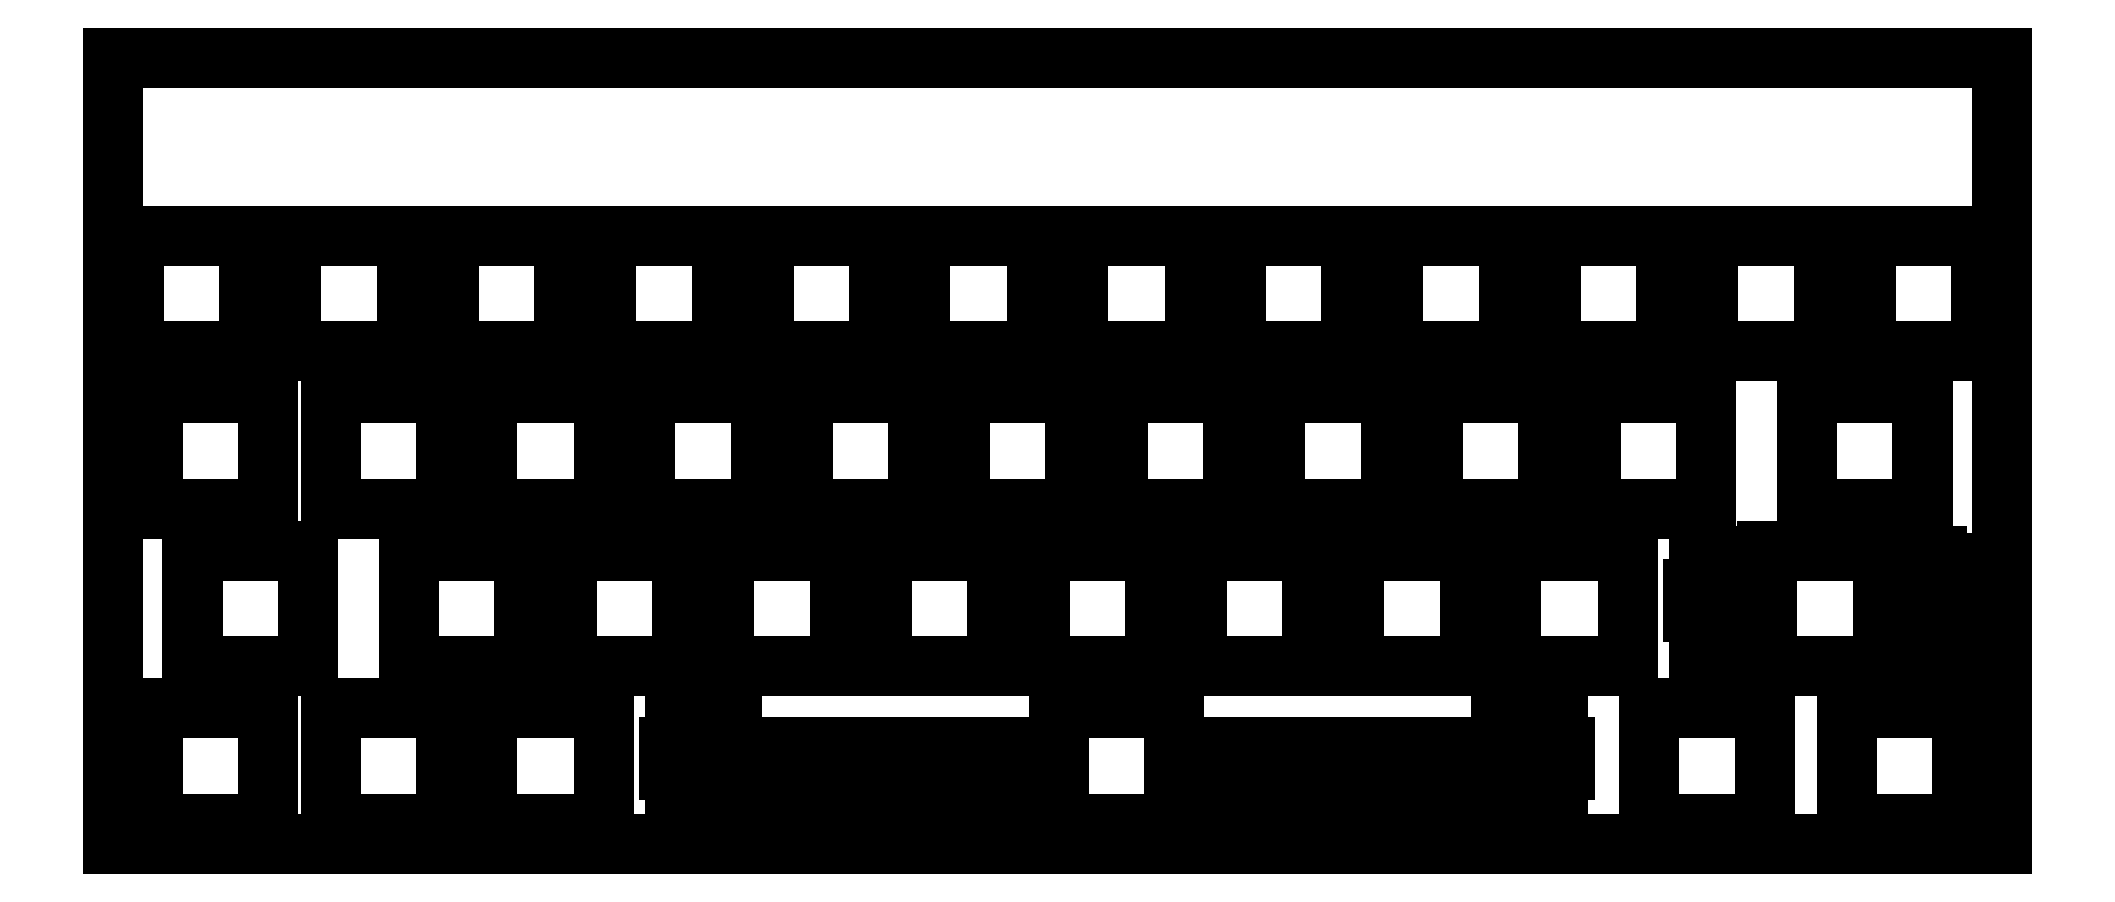
<metadata>
{"format":"dxf","ext":"dxf","renderer":"ezdxf+matplotlib","layout":"modelspace","background":"white","min_lineweight":24,"dpi":150}
</metadata>
<code>
0
SECTION
2
ENTITIES
0
LINE
8
0
10
0.09508
20
95.51
30
0
11
228.7
21
95.51
31
0
0
LINE
8
0
10
228.7
20
95.51
30
0
11
228.7
21
0.2577
31
0
0
LINE
8
0
10
228.7
20
0.2577
30
0
11
0.09508
21
0.2577
31
0
0
LINE
8
0
10
0.09508
20
0.2577
30
0
11
0.09508
21
95.51
31
0
0
LINE
8
0
10
114.5
20
16.78
30
0
11
114.5
21
12.08
31
0
0
LINE
8
0
10
114.5
20
12.08
30
0
11
74.91
21
12.08
31
0
0
LINE
8
0
10
74.91
20
12.08
30
0
11
74.91
21
15.31
31
0
0
LINE
8
0
10
74.91
20
15.31
30
0
11
73.19
21
15.31
31
0
0
LINE
8
0
10
73.19
20
15.31
30
0
11
73.19
21
16.23
31
0
0
LINE
8
0
10
73.19
20
16.23
30
0
11
69.89
21
16.23
31
0
0
LINE
8
0
10
69.89
20
16.23
30
0
11
69.89
21
15.31
31
0
0
LINE
8
0
10
69.89
20
15.31
30
0
11
68.16
21
15.31
31
0
0
LINE
8
0
10
68.16
20
15.31
30
0
11
68.16
21
12.08
31
0
0
LINE
8
0
10
68.16
20
12.08
30
0
11
67.34
21
12.08
31
0
0
LINE
8
0
10
67.34
20
12.08
30
0
11
67.34
21
9.284
31
0
0
LINE
8
0
10
67.34
20
9.284
30
0
11
68.16
21
9.284
31
0
0
LINE
8
0
10
68.16
20
9.284
30
0
11
68.16
21
3.014
31
0
0
LINE
8
0
10
68.16
20
3.014
30
0
11
69.89
21
3.014
31
0
0
LINE
8
0
10
69.89
20
3.014
30
0
11
69.89
21
2.033
31
0
0
LINE
8
0
10
69.89
20
2.033
30
0
11
73.19
21
2.033
31
0
0
LINE
8
0
10
73.19
20
2.033
30
0
11
73.19
21
3.014
31
0
0
LINE
8
0
10
73.19
20
3.014
30
0
11
74.91
21
3.014
31
0
0
LINE
8
0
10
74.91
20
3.014
30
0
11
74.91
21
7.484
31
0
0
LINE
8
0
10
74.91
20
7.484
30
0
11
114.5
21
7.484
31
0
0
LINE
8
0
10
114.5
20
7.484
30
0
11
114.5
21
2.784
31
0
0
LINE
8
0
10
114.5
20
2.784
30
0
11
128.5
21
2.784
31
0
0
LINE
8
0
10
128.5
20
2.784
30
0
11
128.5
21
7.484
31
0
0
LINE
8
0
10
128.5
20
7.484
30
0
11
168.2
21
7.484
31
0
0
LINE
8
0
10
168.2
20
7.484
30
0
11
168.2
21
3.014
31
0
0
LINE
8
0
10
168.2
20
3.014
30
0
11
169.9
21
3.014
31
0
0
LINE
8
0
10
169.9
20
3.014
30
0
11
169.9
21
2.033
31
0
0
LINE
8
0
10
169.9
20
2.033
30
0
11
173.2
21
2.033
31
0
0
LINE
8
0
10
173.2
20
2.033
30
0
11
173.2
21
3.014
31
0
0
LINE
8
0
10
173.2
20
3.014
30
0
11
174.9
21
3.014
31
0
0
LINE
8
0
10
174.9
20
3.014
30
0
11
174.9
21
9.284
31
0
0
LINE
8
0
10
174.9
20
9.284
30
0
11
175.7
21
9.284
31
0
0
LINE
8
0
10
175.7
20
9.284
30
0
11
175.7
21
12.08
31
0
0
LINE
8
0
10
175.7
20
12.08
30
0
11
174.9
21
12.08
31
0
0
LINE
8
0
10
174.9
20
12.08
30
0
11
174.9
21
15.31
31
0
0
LINE
8
0
10
174.9
20
15.31
30
0
11
173.2
21
15.31
31
0
0
LINE
8
0
10
173.2
20
15.31
30
0
11
173.2
21
16.23
31
0
0
LINE
8
0
10
173.2
20
16.23
30
0
11
169.9
21
16.23
31
0
0
LINE
8
0
10
169.9
20
16.23
30
0
11
169.9
21
15.31
31
0
0
LINE
8
0
10
169.9
20
15.31
30
0
11
168.2
21
15.31
31
0
0
LINE
8
0
10
168.2
20
15.31
30
0
11
168.2
21
12.08
31
0
0
LINE
8
0
10
168.2
20
12.08
30
0
11
128.5
21
12.08
31
0
0
LINE
8
0
10
128.5
20
12.08
30
0
11
128.5
21
16.78
31
0
0
LINE
8
0
10
128.5
20
16.78
30
0
11
114.5
21
16.78
31
0
0
LINE
8
0
10
209.8
20
16.78
30
0
11
223.8
21
16.78
31
0
0
LINE
8
0
10
223.8
20
16.78
30
0
11
223.8
21
2.784
31
0
0
LINE
8
0
10
223.8
20
2.784
30
0
11
209.8
21
2.784
31
0
0
LINE
8
0
10
209.8
20
2.784
30
0
11
209.8
21
16.78
31
0
0
LINE
8
0
10
186
20
16.78
30
0
11
200
21
16.78
31
0
0
LINE
8
0
10
200
20
16.78
30
0
11
200
21
2.784
31
0
0
LINE
8
0
10
200
20
2.784
30
0
11
186
21
2.784
31
0
0
LINE
8
0
10
186
20
2.784
30
0
11
186
21
16.78
31
0
0
LINE
8
0
10
45.48
20
16.78
30
0
11
59.48
21
16.78
31
0
0
LINE
8
0
10
59.48
20
16.78
30
0
11
59.48
21
2.784
31
0
0
LINE
8
0
10
59.48
20
2.784
30
0
11
45.48
21
2.784
31
0
0
LINE
8
0
10
45.48
20
2.784
30
0
11
45.48
21
16.78
31
0
0
LINE
8
0
10
26.43
20
16.78
30
0
11
40.43
21
16.78
31
0
0
LINE
8
0
10
40.43
20
16.78
30
0
11
40.43
21
2.784
31
0
0
LINE
8
0
10
40.43
20
2.784
30
0
11
26.43
21
2.784
31
0
0
LINE
8
0
10
26.43
20
2.784
30
0
11
26.43
21
16.78
31
0
0
LINE
8
0
10
5.001
20
16.78
30
0
11
19
21
16.78
31
0
0
LINE
8
0
10
19
20
16.78
30
0
11
19
21
2.784
31
0
0
LINE
8
0
10
19
20
2.784
30
0
11
5.001
21
2.784
31
0
0
LINE
8
0
10
5.001
20
2.784
30
0
11
5.001
21
16.78
31
0
0
LINE
8
0
10
200.3
20
35.83
30
0
11
200.3
21
31.13
31
0
0
LINE
8
0
10
200.3
20
31.13
30
0
11
198.7
21
31.13
31
0
0
LINE
8
0
10
198.7
20
31.13
30
0
11
198.7
21
34.36
31
0
0
LINE
8
0
10
198.7
20
34.36
30
0
11
197
21
34.36
31
0
0
LINE
8
0
10
197
20
34.36
30
0
11
197
21
35.28
31
0
0
LINE
8
0
10
197
20
35.28
30
0
11
193.7
21
35.28
31
0
0
LINE
8
0
10
193.7
20
35.28
30
0
11
193.7
21
34.36
31
0
0
LINE
8
0
10
193.7
20
34.36
30
0
11
192
21
34.36
31
0
0
LINE
8
0
10
192
20
34.36
30
0
11
192
21
31.13
31
0
0
LINE
8
0
10
192
20
31.13
30
0
11
191.2
21
31.13
31
0
0
LINE
8
0
10
191.2
20
31.13
30
0
11
191.2
21
28.33
31
0
0
LINE
8
0
10
191.2
20
28.33
30
0
11
192
21
28.33
31
0
0
LINE
8
0
10
192
20
28.33
30
0
11
192
21
22.06
31
0
0
LINE
8
0
10
192
20
22.06
30
0
11
193.7
21
22.06
31
0
0
LINE
8
0
10
193.7
20
22.06
30
0
11
193.7
21
21.08
31
0
0
LINE
8
0
10
193.7
20
21.08
30
0
11
197
21
21.08
31
0
0
LINE
8
0
10
197
20
21.08
30
0
11
197
21
22.06
31
0
0
LINE
8
0
10
197
20
22.06
30
0
11
198.7
21
22.06
31
0
0
LINE
8
0
10
198.7
20
22.06
30
0
11
198.7
21
26.53
31
0
0
LINE
8
0
10
198.7
20
26.53
30
0
11
200.3
21
26.53
31
0
0
LINE
8
0
10
200.3
20
26.53
30
0
11
200.3
21
21.83
31
0
0
LINE
8
0
10
200.3
20
21.83
30
0
11
214.3
21
21.83
31
0
0
LINE
8
0
10
214.3
20
21.83
30
0
11
214.3
21
26.53
31
0
0
LINE
8
0
10
214.3
20
26.53
30
0
11
215.8
21
26.53
31
0
0
LINE
8
0
10
215.8
20
26.53
30
0
11
215.8
21
22.06
31
0
0
LINE
8
0
10
215.8
20
22.06
30
0
11
217.5
21
22.06
31
0
0
LINE
8
0
10
217.5
20
22.06
30
0
11
217.5
21
21.08
31
0
0
LINE
8
0
10
217.5
20
21.08
30
0
11
220.8
21
21.08
31
0
0
LINE
8
0
10
220.8
20
21.08
30
0
11
220.8
21
22.06
31
0
0
LINE
8
0
10
220.8
20
22.06
30
0
11
222.5
21
22.06
31
0
0
LINE
8
0
10
222.5
20
22.06
30
0
11
222.5
21
28.33
31
0
0
LINE
8
0
10
222.5
20
28.33
30
0
11
223.4
21
28.33
31
0
0
LINE
8
0
10
223.4
20
28.33
30
0
11
223.4
21
31.13
31
0
0
LINE
8
0
10
223.4
20
31.13
30
0
11
222.5
21
31.13
31
0
0
LINE
8
0
10
222.5
20
31.13
30
0
11
222.5
21
34.36
31
0
0
LINE
8
0
10
222.5
20
34.36
30
0
11
220.8
21
34.36
31
0
0
LINE
8
0
10
220.8
20
34.36
30
0
11
220.8
21
35.28
31
0
0
LINE
8
0
10
220.8
20
35.28
30
0
11
217.5
21
35.28
31
0
0
LINE
8
0
10
217.5
20
35.28
30
0
11
217.5
21
34.36
31
0
0
LINE
8
0
10
217.5
20
34.36
30
0
11
215.8
21
34.36
31
0
0
LINE
8
0
10
215.8
20
34.36
30
0
11
215.8
21
31.13
31
0
0
LINE
8
0
10
215.8
20
31.13
30
0
11
214.3
21
31.13
31
0
0
LINE
8
0
10
214.3
20
31.13
30
0
11
214.3
21
35.83
31
0
0
LINE
8
0
10
214.3
20
35.83
30
0
11
200.3
21
35.83
31
0
0
LINE
8
0
10
169.3
20
35.83
30
0
11
183.3
21
35.83
31
0
0
LINE
8
0
10
183.3
20
35.83
30
0
11
183.3
21
21.83
31
0
0
LINE
8
0
10
183.3
20
21.83
30
0
11
169.3
21
21.83
31
0
0
LINE
8
0
10
169.3
20
21.83
30
0
11
169.3
21
35.83
31
0
0
LINE
8
0
10
150.3
20
35.83
30
0
11
164.3
21
35.83
31
0
0
LINE
8
0
10
164.3
20
35.83
30
0
11
164.3
21
21.83
31
0
0
LINE
8
0
10
164.3
20
21.83
30
0
11
150.3
21
21.83
31
0
0
LINE
8
0
10
150.3
20
21.83
30
0
11
150.3
21
35.83
31
0
0
LINE
8
0
10
131.2
20
35.83
30
0
11
145.2
21
35.83
31
0
0
LINE
8
0
10
145.2
20
35.83
30
0
11
145.2
21
21.83
31
0
0
LINE
8
0
10
145.2
20
21.83
30
0
11
131.2
21
21.83
31
0
0
LINE
8
0
10
131.2
20
21.83
30
0
11
131.2
21
35.83
31
0
0
LINE
8
0
10
112.2
20
35.83
30
0
11
126.2
21
35.83
31
0
0
LINE
8
0
10
126.2
20
35.83
30
0
11
126.2
21
21.83
31
0
0
LINE
8
0
10
126.2
20
21.83
30
0
11
112.2
21
21.83
31
0
0
LINE
8
0
10
112.2
20
21.83
30
0
11
112.2
21
35.83
31
0
0
LINE
8
0
10
93.11
20
35.83
30
0
11
107.1
21
35.83
31
0
0
LINE
8
0
10
107.1
20
35.83
30
0
11
107.1
21
21.83
31
0
0
LINE
8
0
10
107.1
20
21.83
30
0
11
93.11
21
21.83
31
0
0
LINE
8
0
10
93.11
20
21.83
30
0
11
93.11
21
35.83
31
0
0
LINE
8
0
10
74.06
20
35.83
30
0
11
88.06
21
35.83
31
0
0
LINE
8
0
10
88.06
20
35.83
30
0
11
88.06
21
21.83
31
0
0
LINE
8
0
10
88.06
20
21.83
30
0
11
74.06
21
21.83
31
0
0
LINE
8
0
10
74.06
20
21.83
30
0
11
74.06
21
35.83
31
0
0
LINE
8
0
10
55.01
20
35.83
30
0
11
69.01
21
35.83
31
0
0
LINE
8
0
10
69.01
20
35.83
30
0
11
69.01
21
21.83
31
0
0
LINE
8
0
10
69.01
20
21.83
30
0
11
55.01
21
21.83
31
0
0
LINE
8
0
10
55.01
20
21.83
30
0
11
55.01
21
35.83
31
0
0
LINE
8
0
10
35.96
20
35.83
30
0
11
49.96
21
35.83
31
0
0
LINE
8
0
10
49.96
20
35.83
30
0
11
49.96
21
21.83
31
0
0
LINE
8
0
10
49.96
20
21.83
30
0
11
35.96
21
21.83
31
0
0
LINE
8
0
10
35.96
20
21.83
30
0
11
35.96
21
35.83
31
0
0
LINE
8
0
10
9.762
20
35.83
30
0
11
23.76
21
35.83
31
0
0
LINE
8
0
10
23.76
20
35.83
30
0
11
23.76
21
21.83
31
0
0
LINE
8
0
10
23.76
20
21.83
30
0
11
9.762
21
21.83
31
0
0
LINE
8
0
10
9.762
20
21.83
30
0
11
9.762
21
35.83
31
0
0
LINE
8
0
10
205
20
54.88
30
0
11
219
21
54.88
31
0
0
LINE
8
0
10
219
20
54.88
30
0
11
219
21
40.88
31
0
0
LINE
8
0
10
219
20
40.88
30
0
11
205
21
40.88
31
0
0
LINE
8
0
10
205
20
40.88
30
0
11
205
21
54.88
31
0
0
LINE
8
0
10
178.8
20
54.88
30
0
11
192.8
21
54.88
31
0
0
LINE
8
0
10
192.8
20
54.88
30
0
11
192.8
21
40.88
31
0
0
LINE
8
0
10
192.8
20
40.88
30
0
11
178.8
21
40.88
31
0
0
LINE
8
0
10
178.8
20
40.88
30
0
11
178.8
21
54.88
31
0
0
LINE
8
0
10
159.8
20
54.88
30
0
11
173.8
21
54.88
31
0
0
LINE
8
0
10
173.8
20
54.88
30
0
11
173.8
21
40.88
31
0
0
LINE
8
0
10
173.8
20
40.88
30
0
11
159.8
21
40.88
31
0
0
LINE
8
0
10
159.8
20
40.88
30
0
11
159.8
21
54.88
31
0
0
LINE
8
0
10
140.7
20
54.88
30
0
11
154.7
21
54.88
31
0
0
LINE
8
0
10
154.7
20
54.88
30
0
11
154.7
21
40.88
31
0
0
LINE
8
0
10
154.7
20
40.88
30
0
11
140.7
21
40.88
31
0
0
LINE
8
0
10
140.7
20
40.88
30
0
11
140.7
21
54.88
31
0
0
LINE
8
0
10
121.7
20
54.88
30
0
11
135.7
21
54.88
31
0
0
LINE
8
0
10
135.7
20
54.88
30
0
11
135.7
21
40.88
31
0
0
LINE
8
0
10
135.7
20
40.88
30
0
11
121.7
21
40.88
31
0
0
LINE
8
0
10
121.7
20
40.88
30
0
11
121.7
21
54.88
31
0
0
LINE
8
0
10
102.6
20
54.88
30
0
11
116.6
21
54.88
31
0
0
LINE
8
0
10
116.6
20
54.88
30
0
11
116.6
21
40.88
31
0
0
LINE
8
0
10
116.6
20
40.88
30
0
11
102.6
21
40.88
31
0
0
LINE
8
0
10
102.6
20
40.88
30
0
11
102.6
21
54.88
31
0
0
LINE
8
0
10
83.58
20
54.88
30
0
11
97.58
21
54.88
31
0
0
LINE
8
0
10
97.58
20
54.88
30
0
11
97.58
21
40.88
31
0
0
LINE
8
0
10
97.58
20
40.88
30
0
11
83.58
21
40.88
31
0
0
LINE
8
0
10
83.58
20
40.88
30
0
11
83.58
21
54.88
31
0
0
LINE
8
0
10
64.53
20
54.88
30
0
11
78.53
21
54.88
31
0
0
LINE
8
0
10
78.53
20
54.88
30
0
11
78.53
21
40.88
31
0
0
LINE
8
0
10
78.53
20
40.88
30
0
11
64.53
21
40.88
31
0
0
LINE
8
0
10
64.53
20
40.88
30
0
11
64.53
21
54.88
31
0
0
LINE
8
0
10
45.48
20
54.88
30
0
11
59.48
21
54.88
31
0
0
LINE
8
0
10
59.48
20
54.88
30
0
11
59.48
21
40.88
31
0
0
LINE
8
0
10
59.48
20
40.88
30
0
11
45.48
21
40.88
31
0
0
LINE
8
0
10
45.48
20
40.88
30
0
11
45.48
21
54.88
31
0
0
LINE
8
0
10
26.43
20
54.88
30
0
11
40.43
21
54.88
31
0
0
LINE
8
0
10
40.43
20
54.88
30
0
11
40.43
21
40.88
31
0
0
LINE
8
0
10
40.43
20
40.88
30
0
11
26.43
21
40.88
31
0
0
LINE
8
0
10
26.43
20
40.88
30
0
11
26.43
21
54.88
31
0
0
LINE
8
0
10
5.001
20
54.88
30
0
11
19
21
54.88
31
0
0
LINE
8
0
10
19
20
54.88
30
0
11
19
21
40.88
31
0
0
LINE
8
0
10
19
20
40.88
30
0
11
5.001
21
40.88
31
0
0
LINE
8
0
10
5.001
20
40.88
30
0
11
5.001
21
54.88
31
0
0
LINE
8
0
10
212.2
20
73.93
30
0
11
226.2
21
73.93
31
0
0
LINE
8
0
10
226.2
20
73.93
30
0
11
226.2
21
59.93
31
0
0
LINE
8
0
10
226.2
20
59.93
30
0
11
212.2
21
59.93
31
0
0
LINE
8
0
10
212.2
20
59.93
30
0
11
212.2
21
73.93
31
0
0
LINE
8
0
10
193.1
20
73.93
30
0
11
207.1
21
73.93
31
0
0
LINE
8
0
10
207.1
20
73.93
30
0
11
207.1
21
59.93
31
0
0
LINE
8
0
10
207.1
20
59.93
30
0
11
193.1
21
59.93
31
0
0
LINE
8
0
10
193.1
20
59.93
30
0
11
193.1
21
73.93
31
0
0
LINE
8
0
10
174.1
20
73.93
30
0
11
188.1
21
73.93
31
0
0
LINE
8
0
10
188.1
20
73.93
30
0
11
188.1
21
59.93
31
0
0
LINE
8
0
10
188.1
20
59.93
30
0
11
174.1
21
59.93
31
0
0
LINE
8
0
10
174.1
20
59.93
30
0
11
174.1
21
73.93
31
0
0
LINE
8
0
10
155
20
73.93
30
0
11
169
21
73.93
31
0
0
LINE
8
0
10
169
20
73.93
30
0
11
169
21
59.93
31
0
0
LINE
8
0
10
169
20
59.93
30
0
11
155
21
59.93
31
0
0
LINE
8
0
10
155
20
59.93
30
0
11
155
21
73.93
31
0
0
LINE
8
0
10
136
20
73.93
30
0
11
150
21
73.93
31
0
0
LINE
8
0
10
150
20
73.93
30
0
11
150
21
59.93
31
0
0
LINE
8
0
10
150
20
59.93
30
0
11
136
21
59.93
31
0
0
LINE
8
0
10
136
20
59.93
30
0
11
136
21
73.93
31
0
0
LINE
8
0
10
116.9
20
73.93
30
0
11
130.9
21
73.93
31
0
0
LINE
8
0
10
130.9
20
73.93
30
0
11
130.9
21
59.93
31
0
0
LINE
8
0
10
130.9
20
59.93
30
0
11
116.9
21
59.93
31
0
0
LINE
8
0
10
116.9
20
59.93
30
0
11
116.9
21
73.93
31
0
0
LINE
8
0
10
97.87
20
73.93
30
0
11
111.9
21
73.93
31
0
0
LINE
8
0
10
111.9
20
73.93
30
0
11
111.9
21
59.93
31
0
0
LINE
8
0
10
111.9
20
59.93
30
0
11
97.87
21
59.93
31
0
0
LINE
8
0
10
97.87
20
59.93
30
0
11
97.87
21
73.93
31
0
0
LINE
8
0
10
78.82
20
73.93
30
0
11
92.82
21
73.93
31
0
0
LINE
8
0
10
92.82
20
73.93
30
0
11
92.82
21
59.93
31
0
0
LINE
8
0
10
92.82
20
59.93
30
0
11
78.82
21
59.93
31
0
0
LINE
8
0
10
78.82
20
59.93
30
0
11
78.82
21
73.93
31
0
0
LINE
8
0
10
59.77
20
73.93
30
0
11
73.77
21
73.93
31
0
0
LINE
8
0
10
73.77
20
73.93
30
0
11
73.77
21
59.93
31
0
0
LINE
8
0
10
73.77
20
59.93
30
0
11
59.77
21
59.93
31
0
0
LINE
8
0
10
59.77
20
59.93
30
0
11
59.77
21
73.93
31
0
0
LINE
8
0
10
40.72
20
73.93
30
0
11
54.72
21
73.93
31
0
0
LINE
8
0
10
54.72
20
73.93
30
0
11
54.72
21
59.93
31
0
0
LINE
8
0
10
54.72
20
59.93
30
0
11
40.72
21
59.93
31
0
0
LINE
8
0
10
40.72
20
59.93
30
0
11
40.72
21
73.93
31
0
0
LINE
8
0
10
21.67
20
73.93
30
0
11
35.67
21
73.93
31
0
0
LINE
8
0
10
35.67
20
73.93
30
0
11
35.67
21
59.93
31
0
0
LINE
8
0
10
35.67
20
59.93
30
0
11
21.67
21
59.93
31
0
0
LINE
8
0
10
21.67
20
59.93
30
0
11
21.67
21
73.93
31
0
0
LINE
8
0
10
2.62
20
73.93
30
0
11
16.62
21
73.93
31
0
0
LINE
8
0
10
16.62
20
73.93
30
0
11
16.62
21
59.93
31
0
0
LINE
8
0
10
16.62
20
59.93
30
0
11
2.62
21
59.93
31
0
0
LINE
8
0
10
2.62
20
59.93
30
0
11
2.62
21
73.93
31
0
0
ENDSEC
0
EOF

</code>
